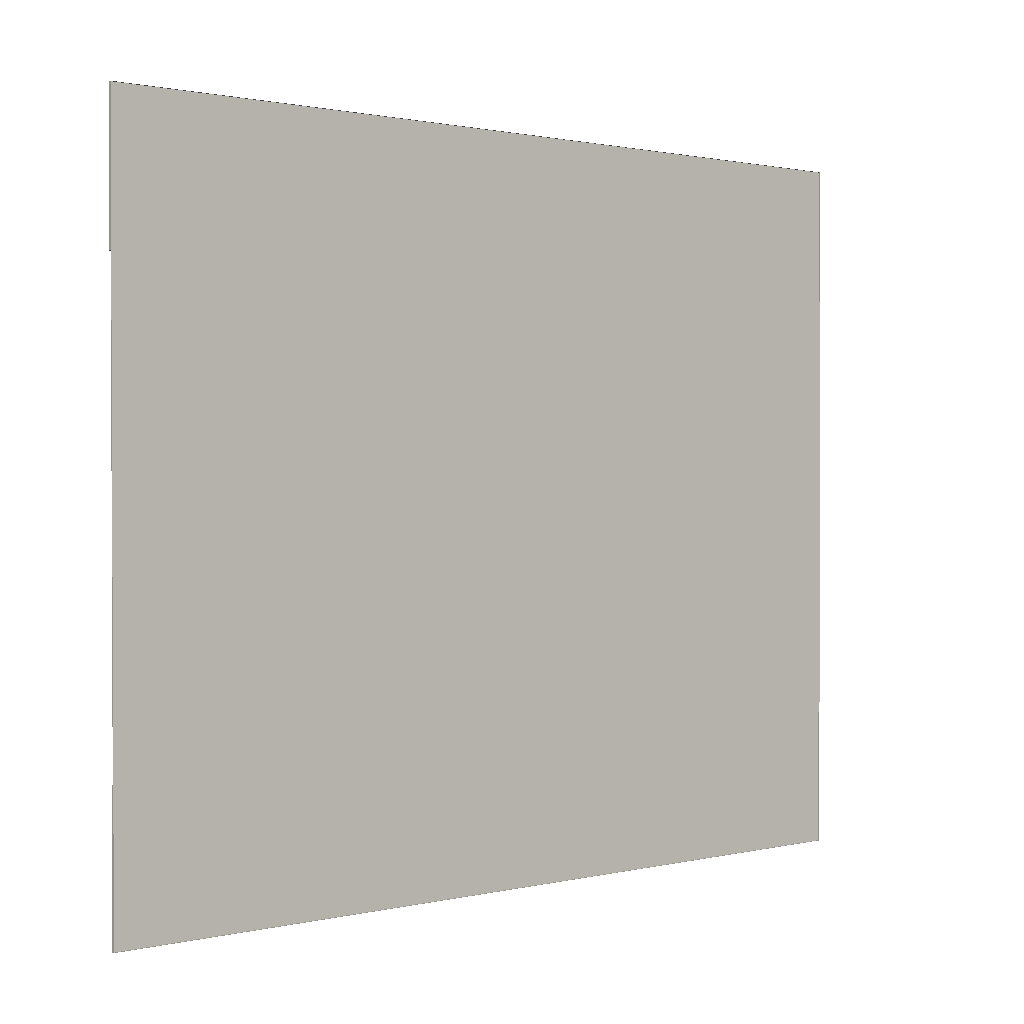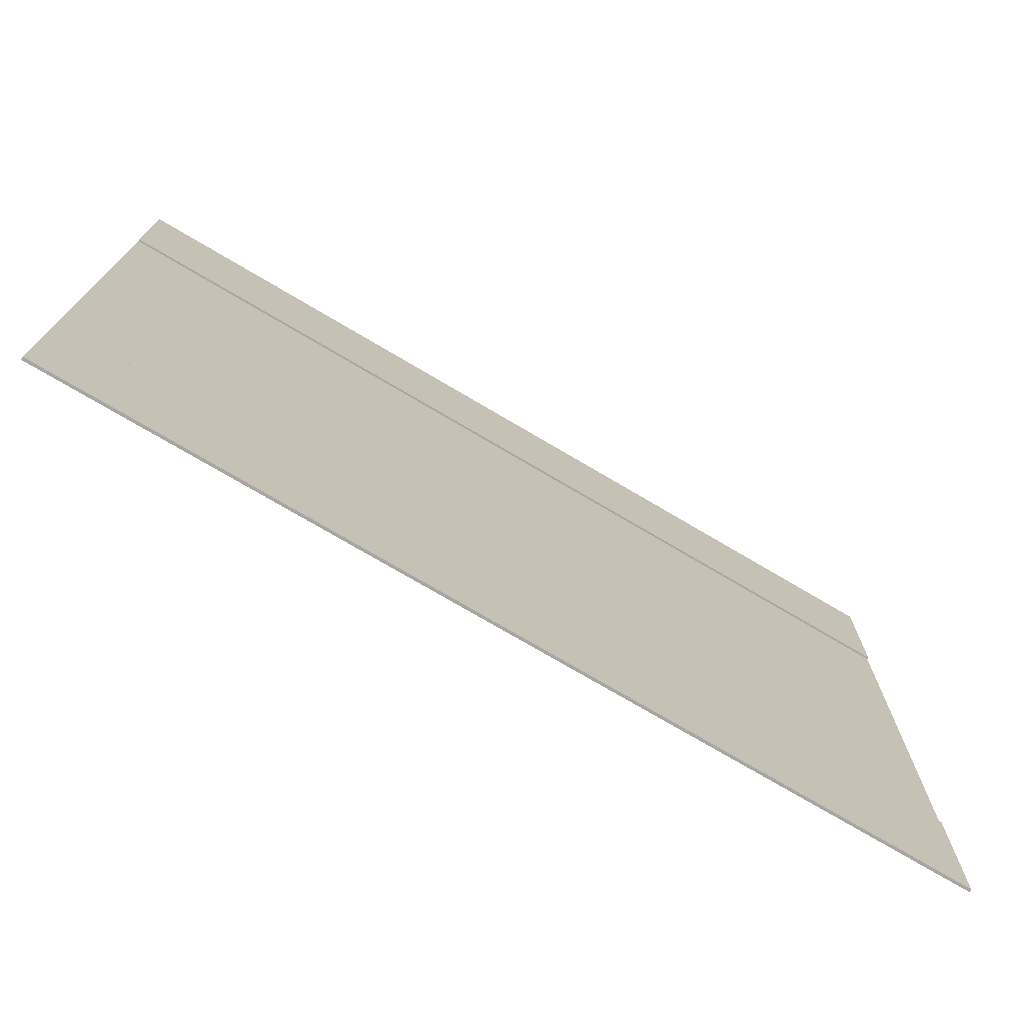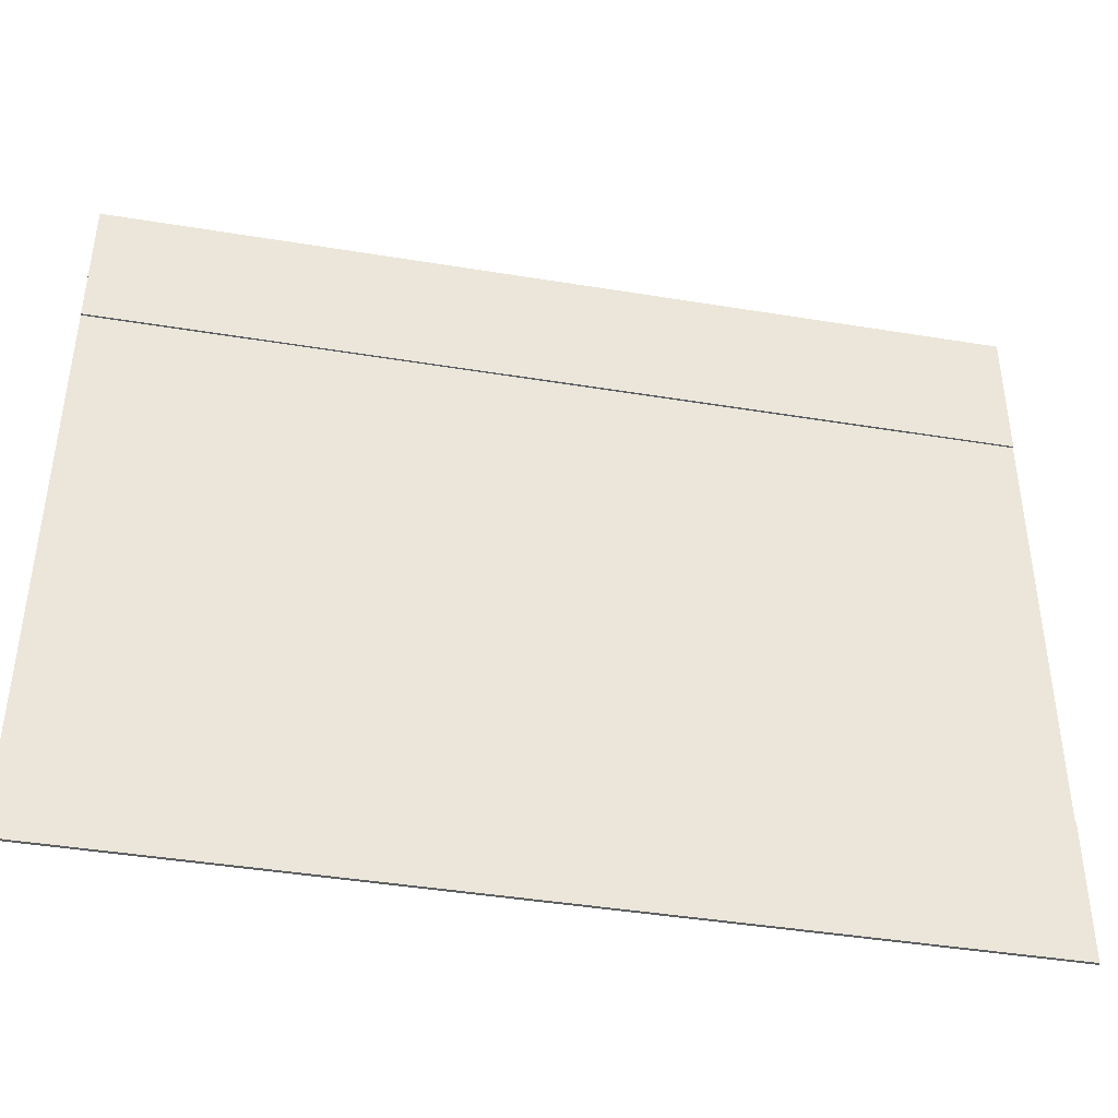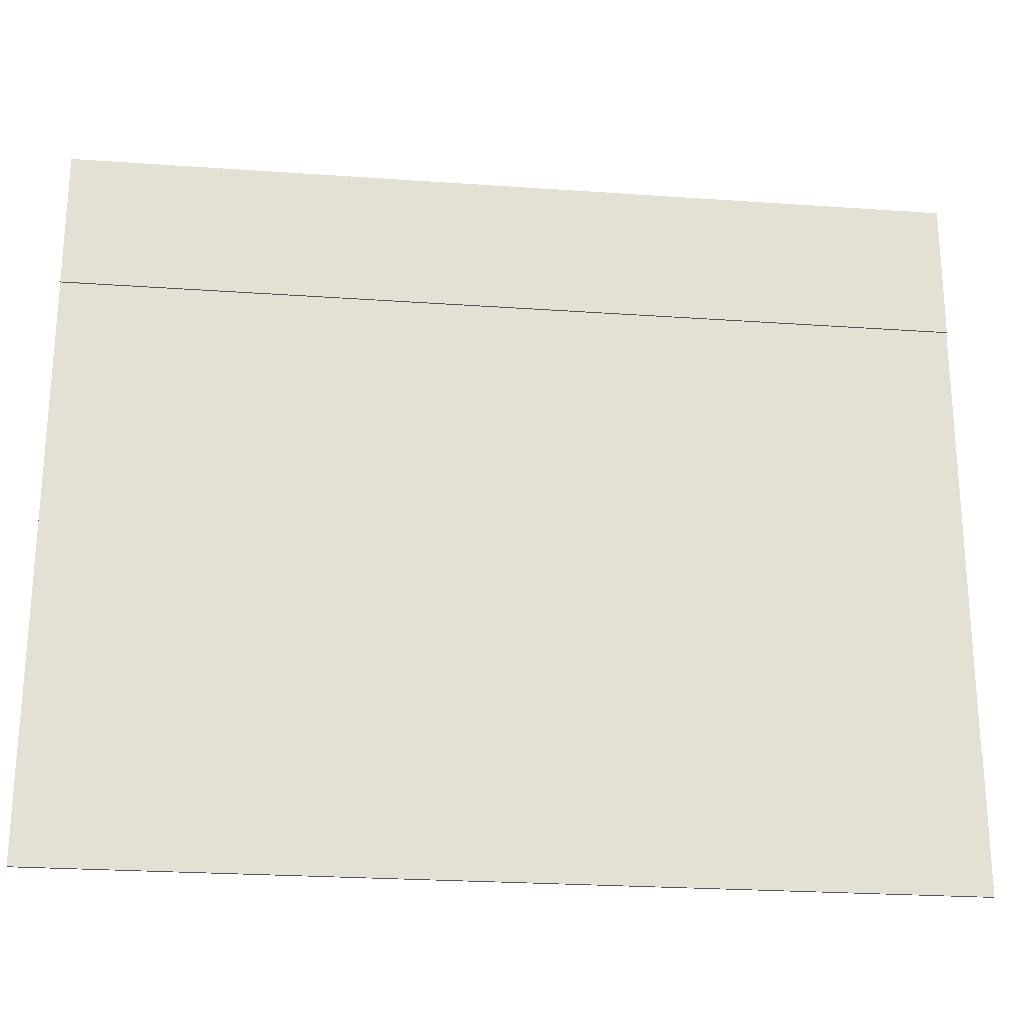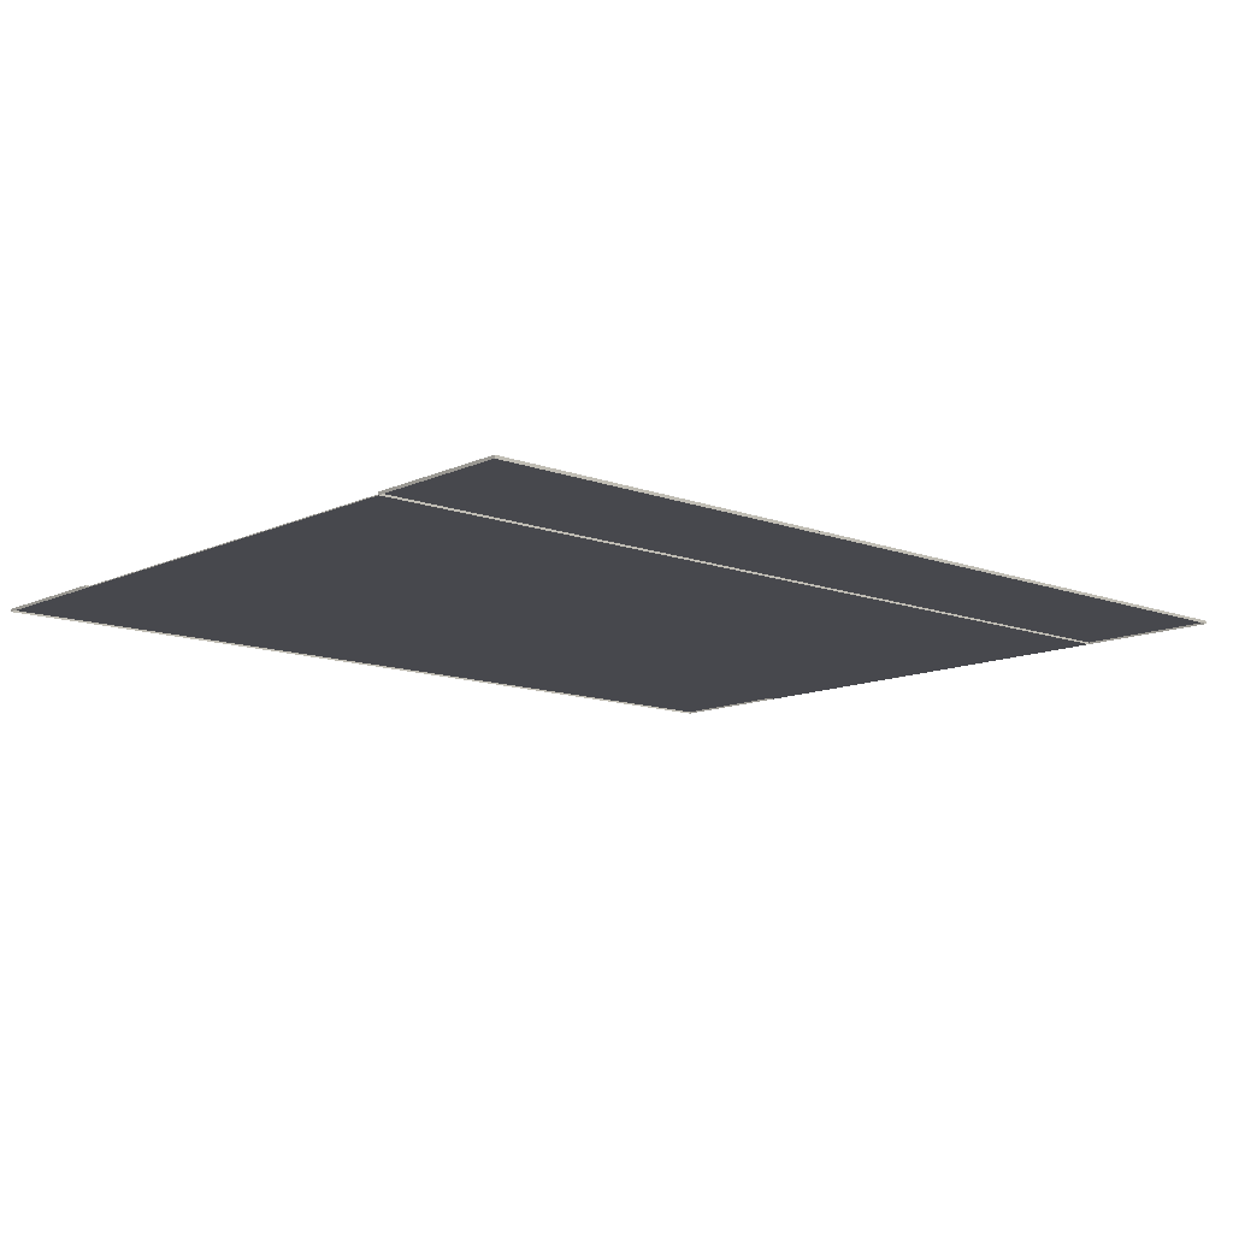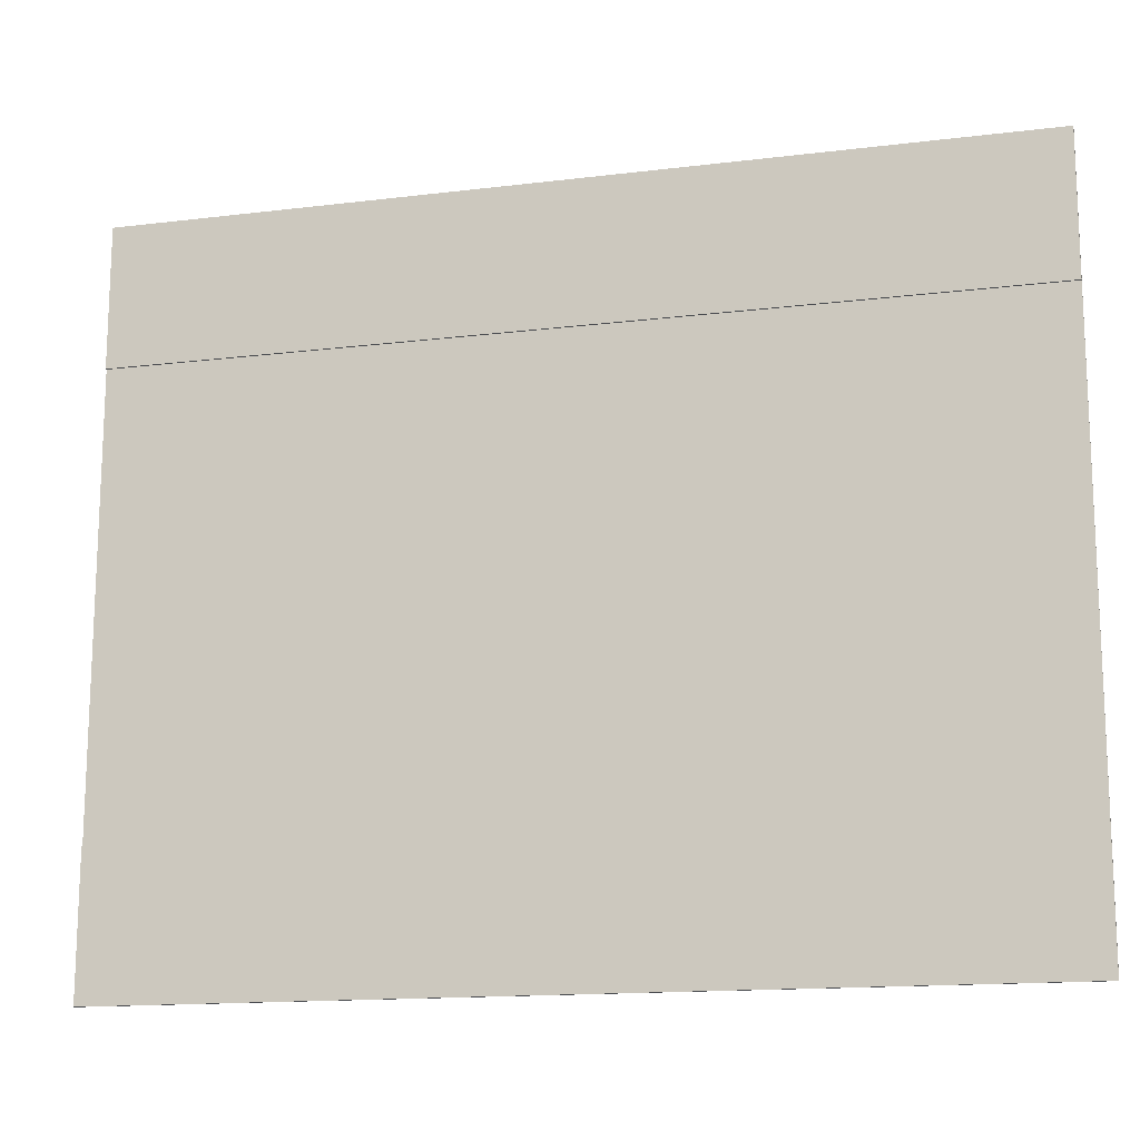
<metadata>
{"format":"obj","ext":"obj","renderer":"f3d","projection":"perspective","resolution":1024,"background":"white","views":[{"elev":0.9,"azim":-41.5,"up":"+Z"},{"elev":-74.3,"azim":149.4,"up":"+Z"},{"elev":-42.1,"azim":168.9,"up":"+Z"},{"elev":-23.8,"azim":173.4,"up":"+Z"},{"elev":-11.7,"azim":-42.1,"up":"+Y"},{"elev":-15.0,"azim":-165.1,"up":"+Z"}]}
</metadata>
<code>
v -4.724 -0.000946 8.226
v -4.723 -0.000946 7.223
v -6.731 -0.000946 8.223
v -6.729 -0.000946 7.22
v -4.725 -0.000946 8.542
v -6.731 -0.000946 8.54
v -4.722 -0.000946 6.907
v -6.729 -0.000946 6.904
v -6.731 0.003344 8.223
v -4.724 0.003344 8.226
v -4.723 0.003344 7.223
v -6.729 0.003344 7.22
v -6.731 0.003344 8.54
v -4.725 0.003344 8.542
v -4.722 0.003344 6.907
v -6.729 0.003344 6.904
v -4.724 0.001114 8.226
v -4.723 0.001114 7.223
v -6.731 0.001114 8.223
v -6.729 0.001114 7.22
v -4.725 0.001114 8.542
v -6.731 0.001114 8.54
v -4.722 0.001114 6.907
v -6.729 0.001114 6.904
v -6.731 0.005404 8.223
v -4.724 0.005404 8.226
v -4.723 0.005404 7.223
v -6.729 0.005404 7.22
v -6.731 0.005404 8.54
v -4.725 0.005404 8.542
v -4.722 0.005404 6.907
v -6.729 0.005404 6.904
f 1 3 4 2
f 2 11 15 7
f 7 15 16 8
f 10 14 13 9
f 12 16 15 11
f 6 13 14 5
f 1 10 9 3
f 8 16 12 4
f 3 9 13 6
f 5 14 10 1
f 4 12 11 2
f 17 18 20 19
f 18 23 31 27
f 23 24 32 31
f 26 25 29 30
f 28 27 31 32
f 22 21 30 29
f 17 19 25 26
f 24 20 28 32
f 19 22 29 25
f 21 17 26 30
f 20 18 27 28
f 7 8 24 23
f 4 3 19 20
f 2 7 23 18
f 6 5 21 22
f 8 4 20 24
f 3 6 22 19
f 1 2 18 17
f 5 1 17 21

</code>
